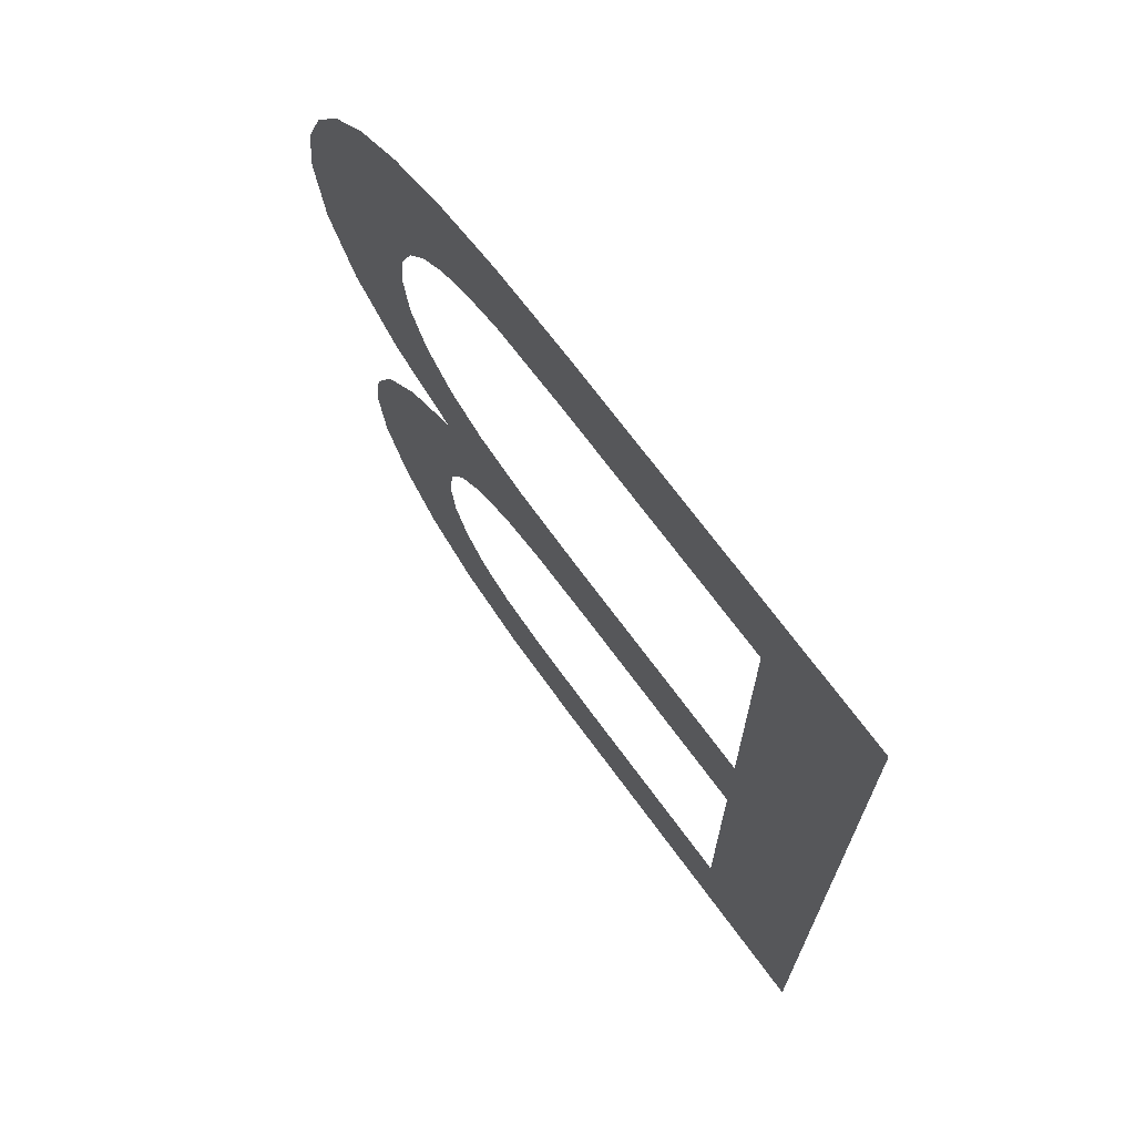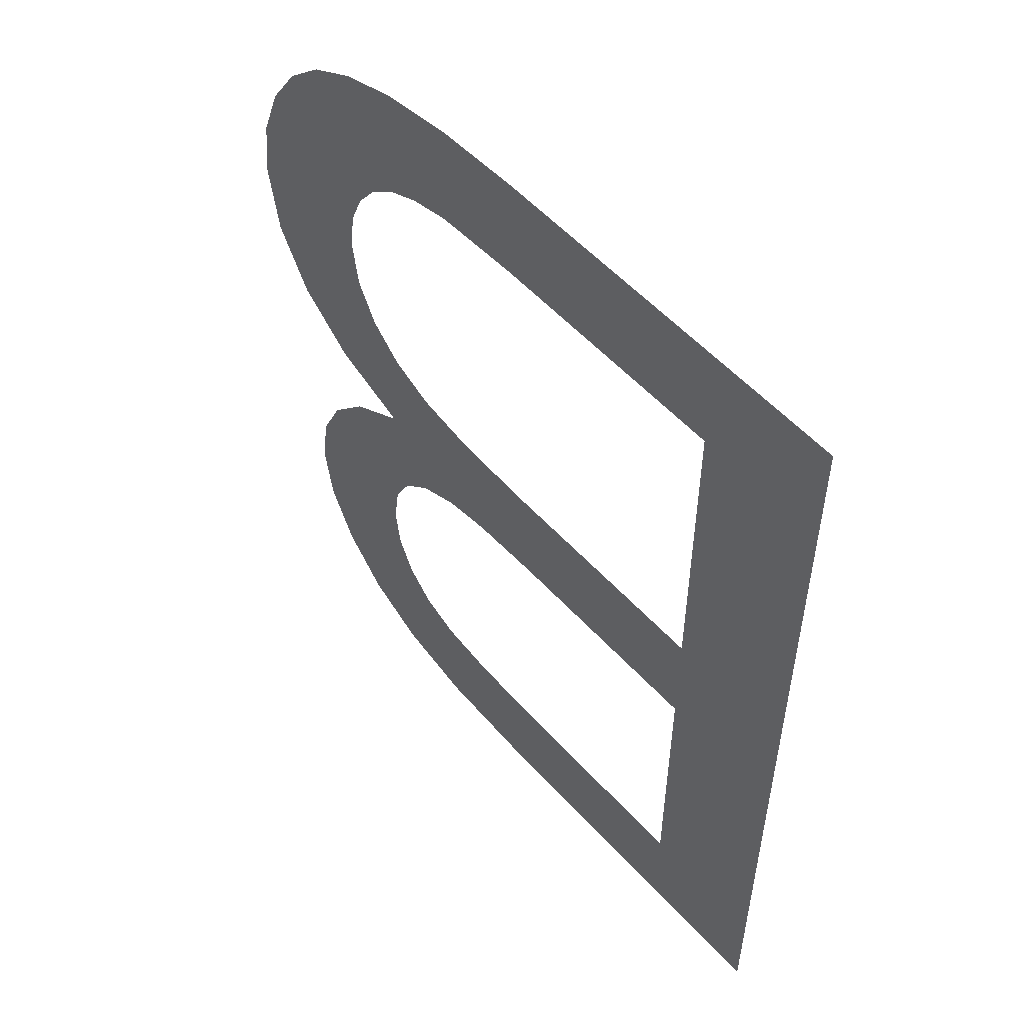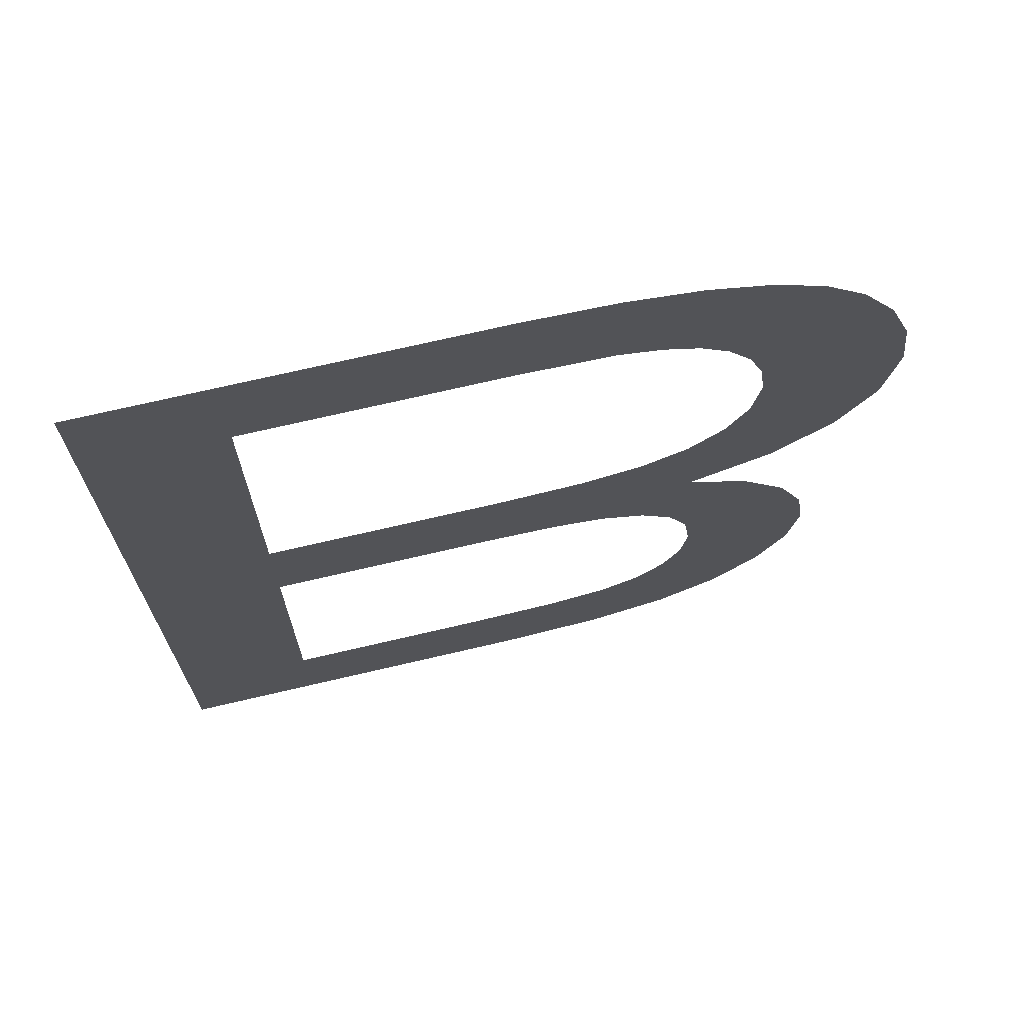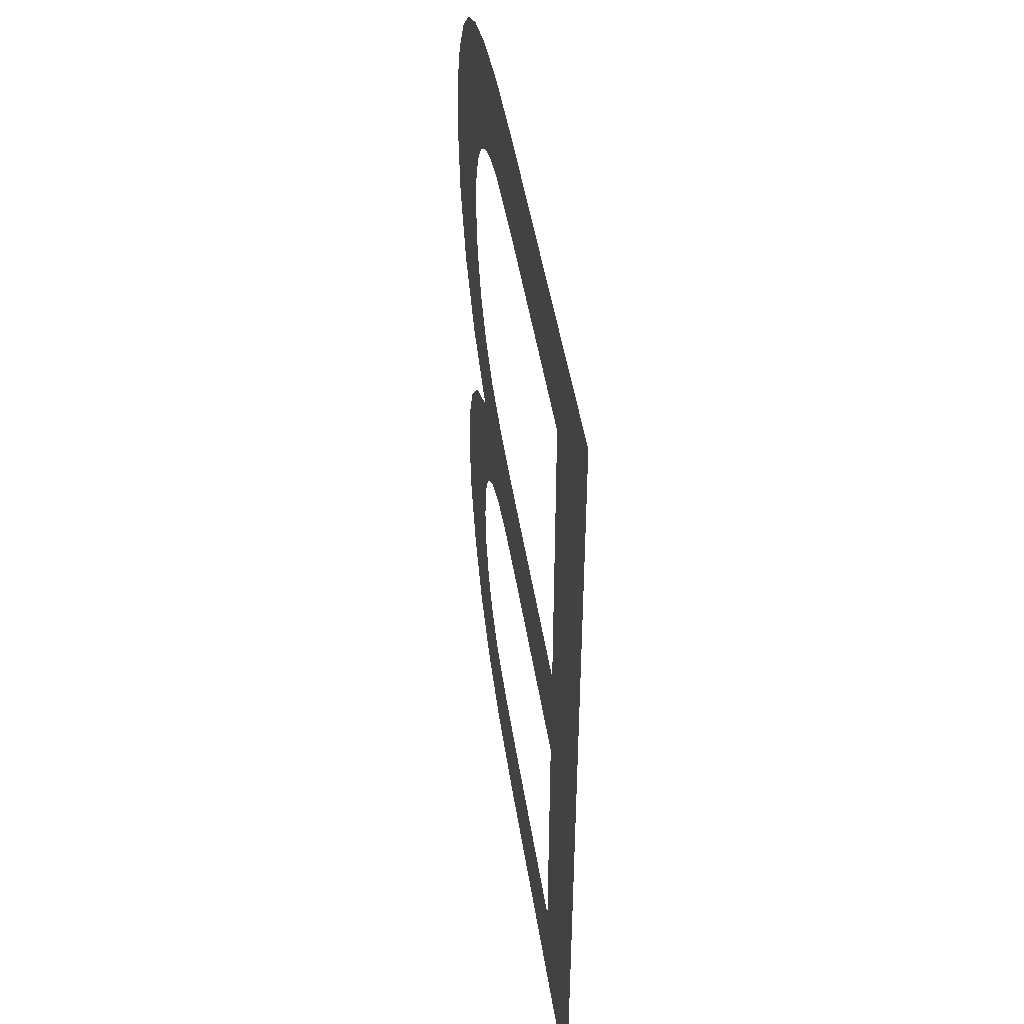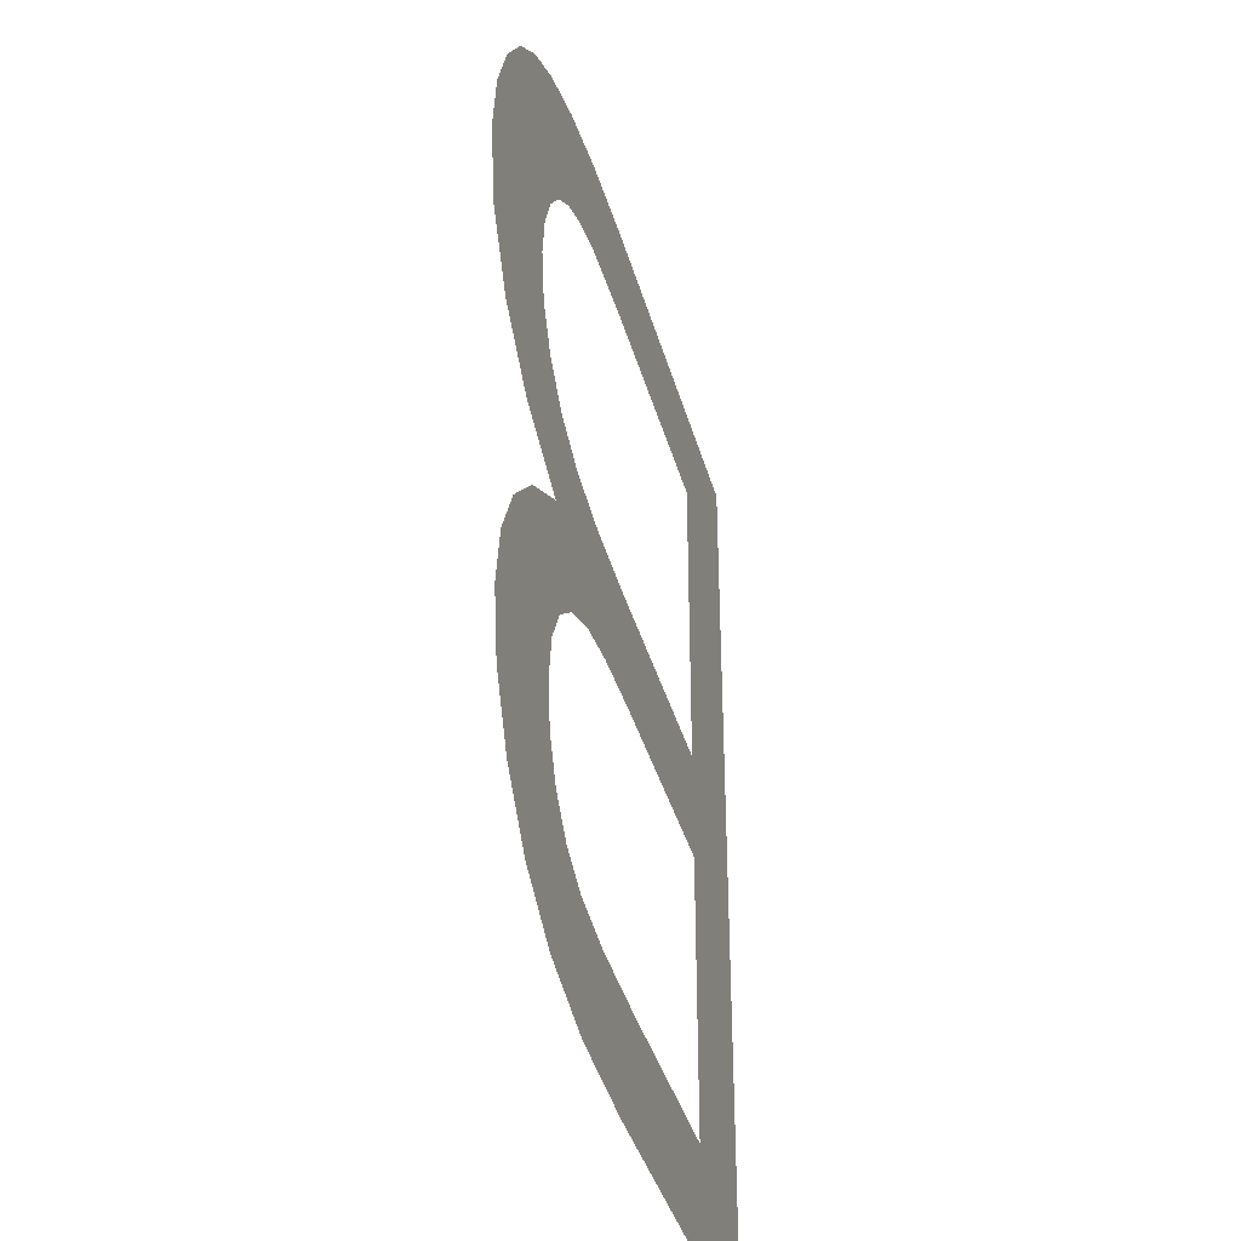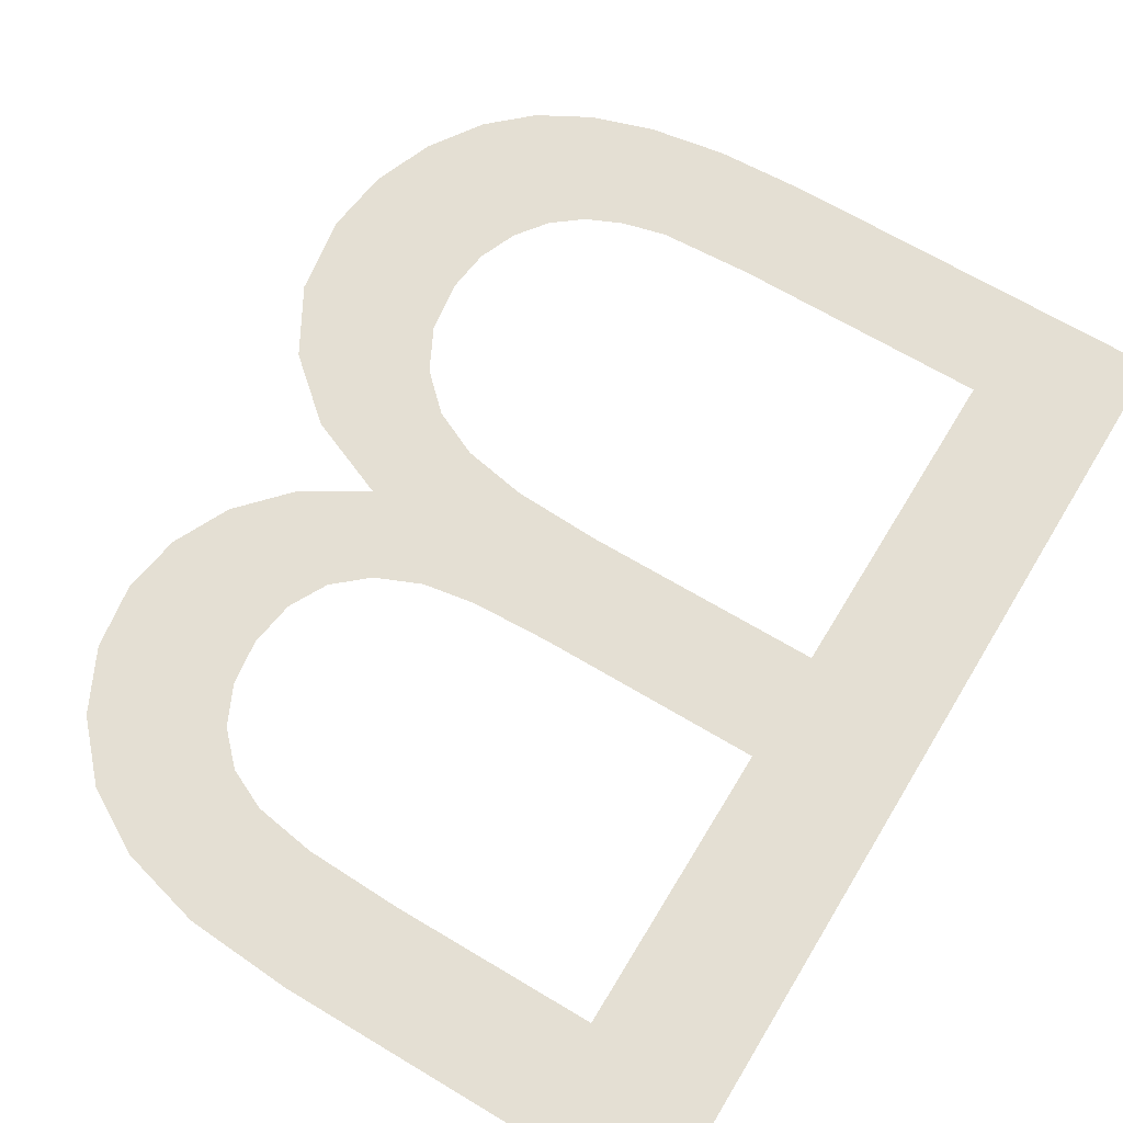
<metadata>
{"format":"obj","ext":"obj","renderer":"f3d","projection":"perspective","resolution":1024,"background":"white","views":[{"elev":70.6,"azim":-126.3,"up":"+Z"},{"elev":54.1,"azim":-130.9,"up":"+Z"},{"elev":70.9,"azim":-13.2,"up":"+Z"},{"elev":46.9,"azim":-98.7,"up":"+Z"},{"elev":-39.5,"azim":105.3,"up":"+Z"},{"elev":66.7,"azim":-148.9,"up":"+Y"}]}
</metadata>
<code>
o #ID428
v -0.1812 0.01053 0.0903
v -0.18 0.01053 0.0913
v -0.1812 0.01053 0.09879
v -0.1778 0.01053 0.0903
v -0.1782 0.01053 0.0913
v -0.1774 0.01053 0.09133
v -0.1769 0.01053 0.09037
v -0.1768 0.01053 0.09142
v -0.1761 0.01053 0.09056
v -0.1765 0.01053 0.09159
v -0.1762 0.01053 0.09186
v -0.176 0.01053 0.09221
v -0.1756 0.01053 0.09089
v -0.176 0.01053 0.09261
v -0.178 0.01053 0.09387
v -0.18 0.01053 0.09487
v -0.18 0.01053 0.09387
v -0.1779 0.01053 0.09487
v -0.1774 0.01053 0.09384
v -0.1771 0.01053 0.0949
v -0.1769 0.01053 0.09377
v -0.1766 0.01053 0.09501
v -0.1765 0.01053 0.0936
v -0.1762 0.01053 0.0952
v -0.1762 0.01053 0.09335
v -0.176 0.01053 0.09301
v -0.1761 0.01053 0.09427
v -0.1755 0.01053 0.09393
v -0.1751 0.01053 0.09135
v -0.1751 0.01053 0.0935
v -0.1749 0.01053 0.0919
v -0.1749 0.01053 0.093
v -0.1748 0.01053 0.09247
v -0.1759 0.01053 0.0955
v -0.1753 0.01053 0.09458
v -0.1757 0.01053 0.09588
v -0.1756 0.01053 0.09633
v -0.18 0.01053 0.09779
v -0.1777 0.01053 0.09879
v -0.1777 0.01053 0.09779
v -0.1769 0.01053 0.09775
v -0.1769 0.01053 0.09875
v -0.1763 0.01053 0.09865
v -0.1765 0.01053 0.09765
v -0.1762 0.01053 0.09751
v -0.1757 0.01053 0.09847
v -0.176 0.01053 0.09731
v -0.1758 0.01053 0.09704
v -0.1756 0.01053 0.09671
v -0.1753 0.01053 0.09823
v -0.1748 0.01053 0.09504
v -0.1749 0.01053 0.09789
v -0.1746 0.01053 0.09744
v -0.1745 0.01053 0.09564
v -0.1744 0.01053 0.0969
v -0.1744 0.01053 0.09633
v -0.1744 0.01053 0.09633
v -0.1745 0.01053 0.09564
v -0.1744 0.01053 0.0969
v -0.1746 0.01053 0.09744
v -0.1748 0.01053 0.09504
v -0.1749 0.01053 0.09789
v -0.1753 0.01053 0.09823
v -0.1753 0.01053 0.09458
v -0.1756 0.01053 0.09633
v -0.1756 0.01053 0.09671
v -0.1757 0.01053 0.09847
v -0.1758 0.01053 0.09704
v -0.176 0.01053 0.09731
v -0.1762 0.01053 0.09751
v -0.1763 0.01053 0.09865
v -0.1765 0.01053 0.09765
v -0.1769 0.01053 0.09775
v -0.1769 0.01053 0.09875
v -0.1777 0.01053 0.09879
v -0.1777 0.01053 0.09779
v -0.18 0.01053 0.09779
v -0.18 0.01053 0.09487
v -0.18 0.01053 0.09387
v -0.18 0.01053 0.0913
v -0.1812 0.01053 0.09879
v -0.1757 0.01053 0.09588
v -0.1759 0.01053 0.0955
v -0.1761 0.01053 0.09427
v -0.1762 0.01053 0.0952
v -0.1748 0.01053 0.09247
v -0.1749 0.01053 0.0919
v -0.1749 0.01053 0.093
v -0.1751 0.01053 0.0935
v -0.1751 0.01053 0.09135
v -0.1755 0.01053 0.09393
v -0.1756 0.01053 0.09089
v -0.176 0.01053 0.09261
v -0.176 0.01053 0.09301
v -0.1762 0.01053 0.09335
v -0.1765 0.01053 0.0936
v -0.1766 0.01053 0.09501
v -0.1769 0.01053 0.09377
v -0.1771 0.01053 0.0949
v -0.1774 0.01053 0.09384
v -0.1779 0.01053 0.09487
v -0.178 0.01053 0.09387
v -0.176 0.01053 0.09221
v -0.1761 0.01053 0.09056
v -0.1762 0.01053 0.09186
v -0.1765 0.01053 0.09159
v -0.1768 0.01053 0.09142
v -0.1769 0.01053 0.09037
v -0.1774 0.01053 0.09133
v -0.1778 0.01053 0.0903
v -0.1782 0.01053 0.0913
v -0.1812 0.01053 0.0903
f 1 2 3
f 2 1 4
f 2 4 5
f 5 4 6
f 6 4 7
f 6 7 8
f 8 7 9
f 8 9 10
f 10 9 11
f 11 9 12
f 12 9 13
f 12 13 14
f 15 16 17
f 16 15 18
f 18 15 19
f 18 19 20
f 20 19 21
f 20 21 22
f 22 21 23
f 22 23 24
f 24 23 25
f 24 25 26
f 24 26 27
f 27 26 28
f 28 26 14
f 28 14 13
f 28 13 29
f 28 29 30
f 30 29 31
f 30 31 32
f 32 31 33
f 27 34 24
f 34 27 35
f 34 35 36
f 36 35 37
f 3 38 39
f 38 3 2
f 38 2 17
f 38 17 16
f 39 38 40
f 39 40 41
f 39 41 42
f 42 41 43
f 43 41 44
f 43 44 45
f 43 45 46
f 46 45 47
f 46 47 48
f 46 48 49
f 46 49 50
f 50 49 37
f 50 37 35
f 50 35 51
f 50 51 52
f 52 51 53
f 53 51 54
f 53 54 55
f 55 54 56
f 57 58 59
f 59 58 60
f 58 61 60
f 60 61 62
f 62 61 63
f 61 64 63
f 64 65 63
f 65 66 63
f 63 66 67
f 66 68 67
f 68 69 67
f 69 70 67
f 67 70 71
f 70 72 71
f 72 73 71
f 71 73 74
f 74 73 75
f 73 76 75
f 76 77 75
f 78 79 77
f 79 80 77
f 80 81 77
f 75 77 81
f 65 64 82
f 82 64 83
f 64 84 83
f 85 83 84
f 86 87 88
f 88 87 89
f 87 90 89
f 89 90 91
f 90 92 91
f 92 93 91
f 93 94 91
f 91 94 84
f 84 94 85
f 94 95 85
f 95 96 85
f 85 96 97
f 96 98 97
f 97 98 99
f 98 100 99
f 99 100 101
f 100 102 101
f 101 102 78
f 79 78 102
f 93 92 103
f 92 104 103
f 103 104 105
f 105 104 106
f 106 104 107
f 104 108 107
f 107 108 109
f 108 110 109
f 109 110 111
f 111 110 80
f 110 112 80
f 81 80 112

</code>
